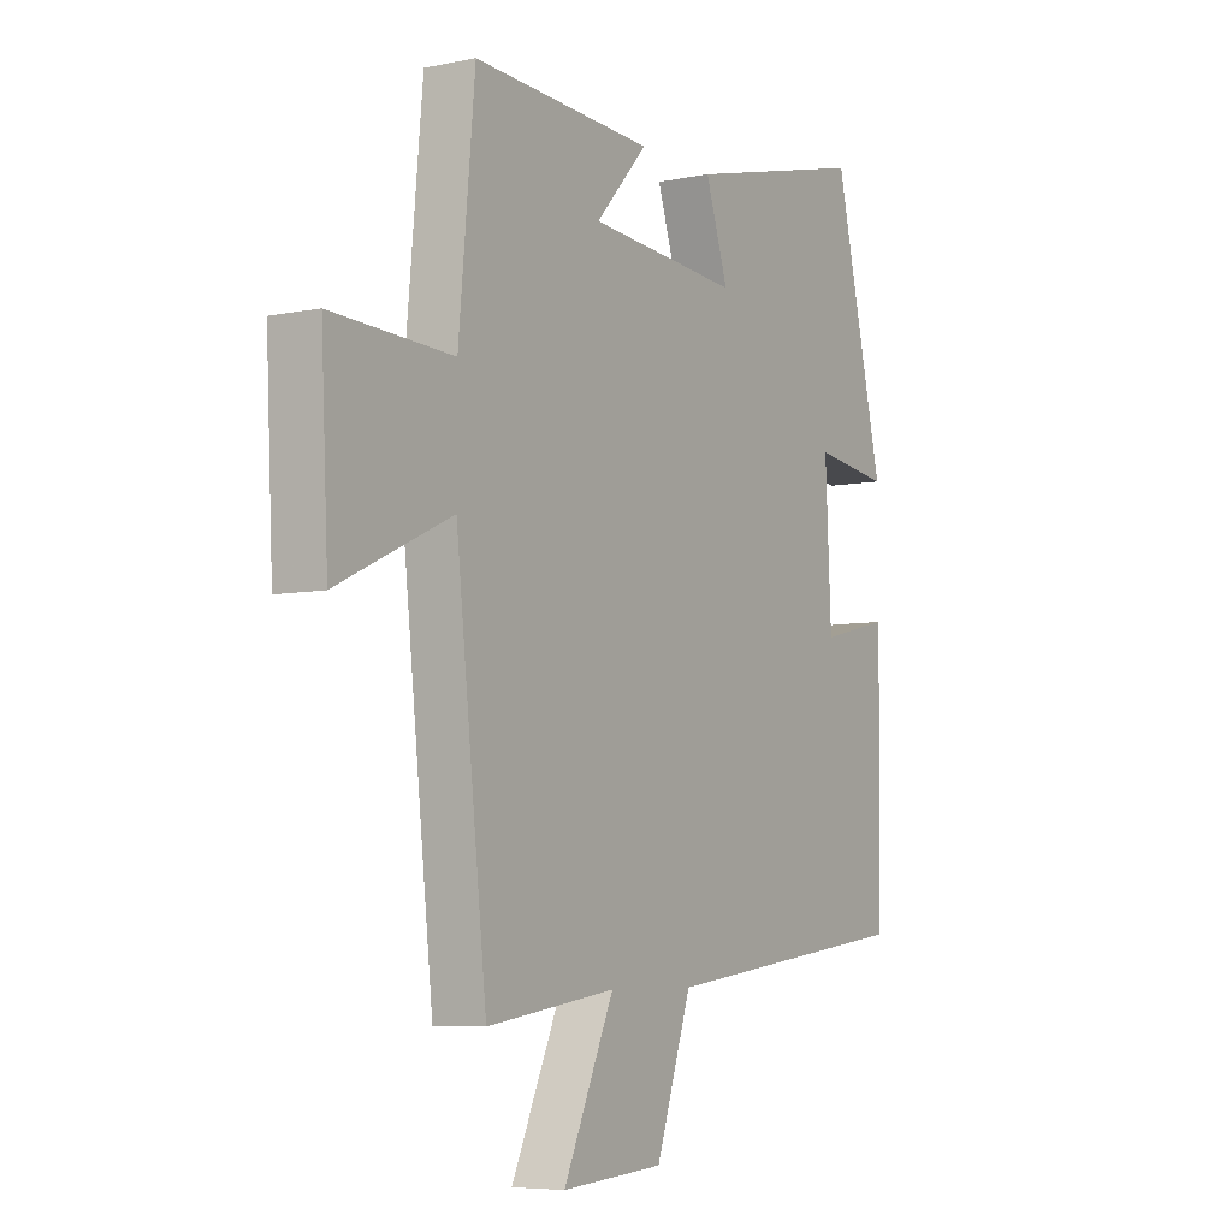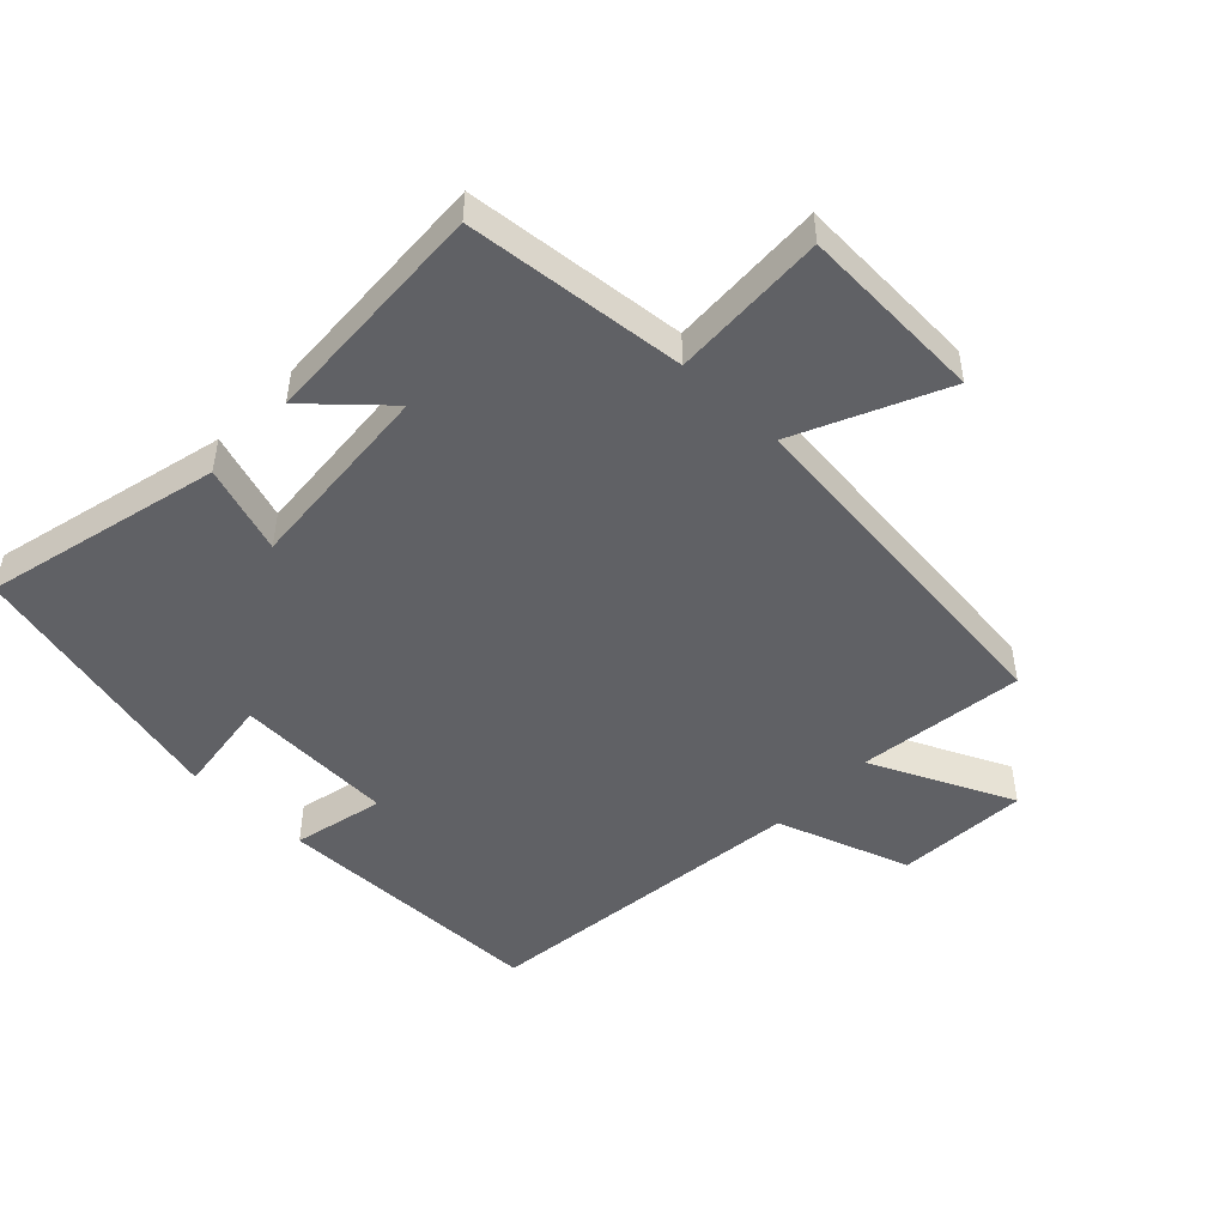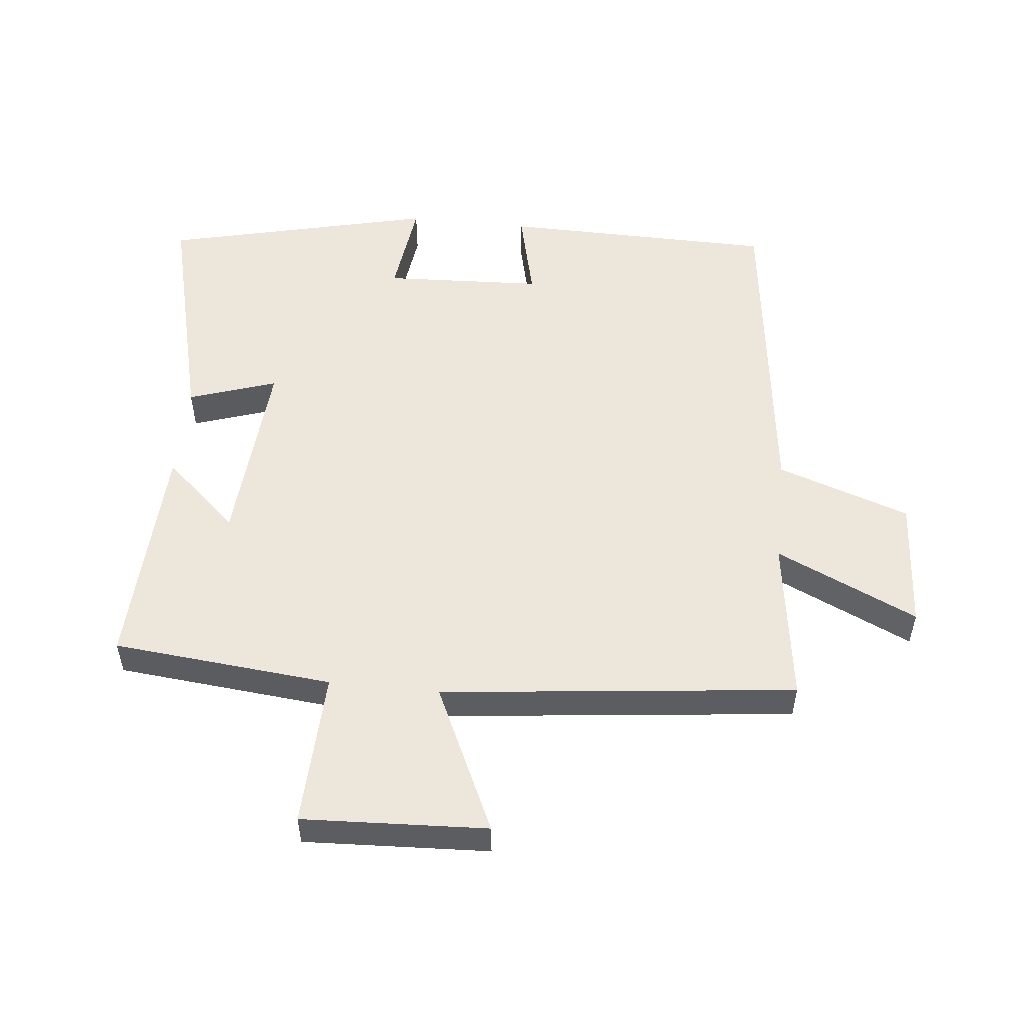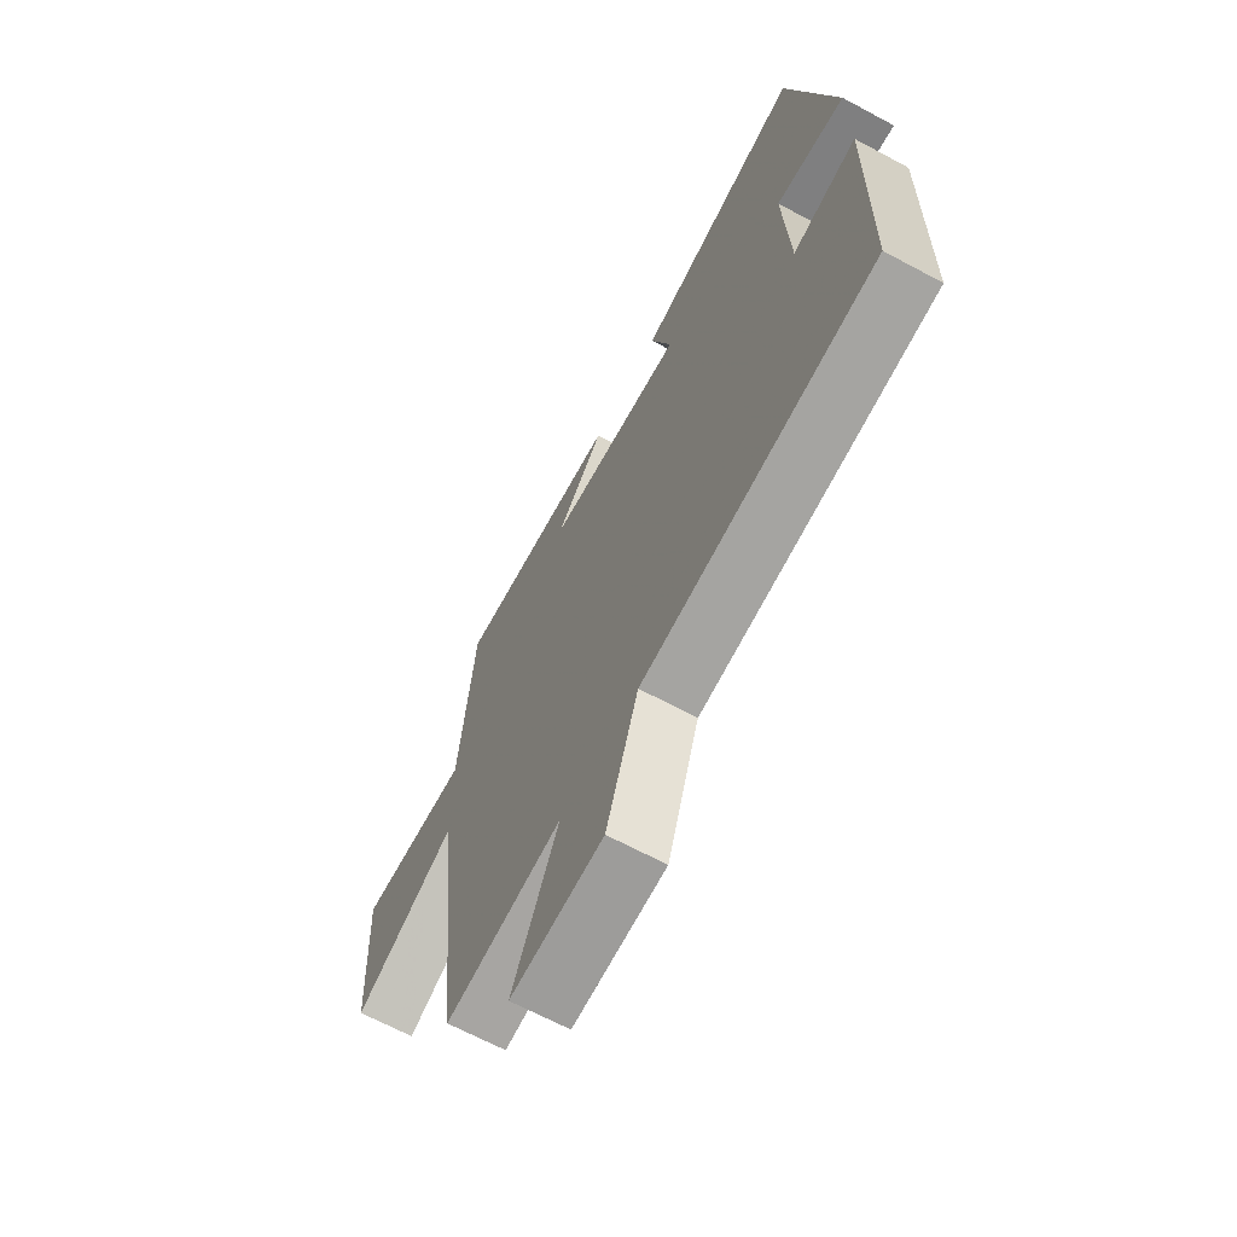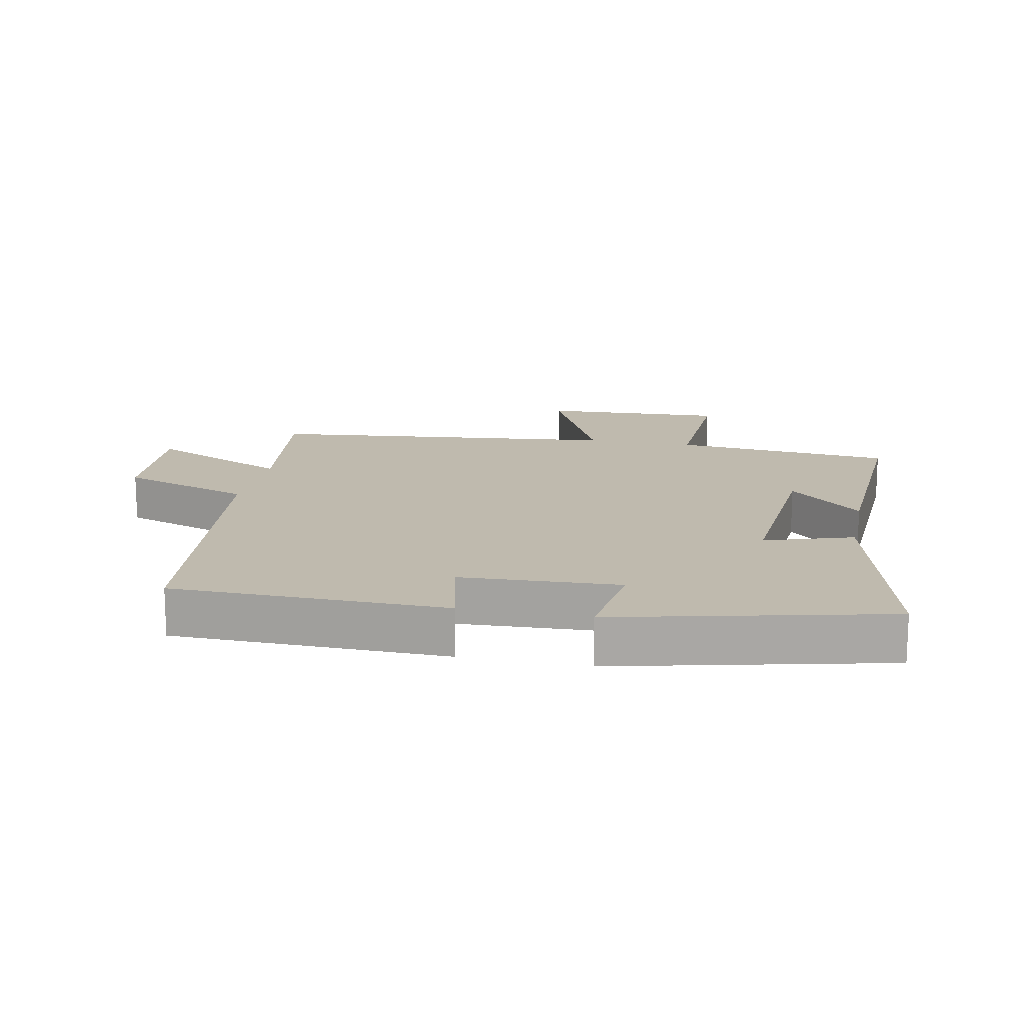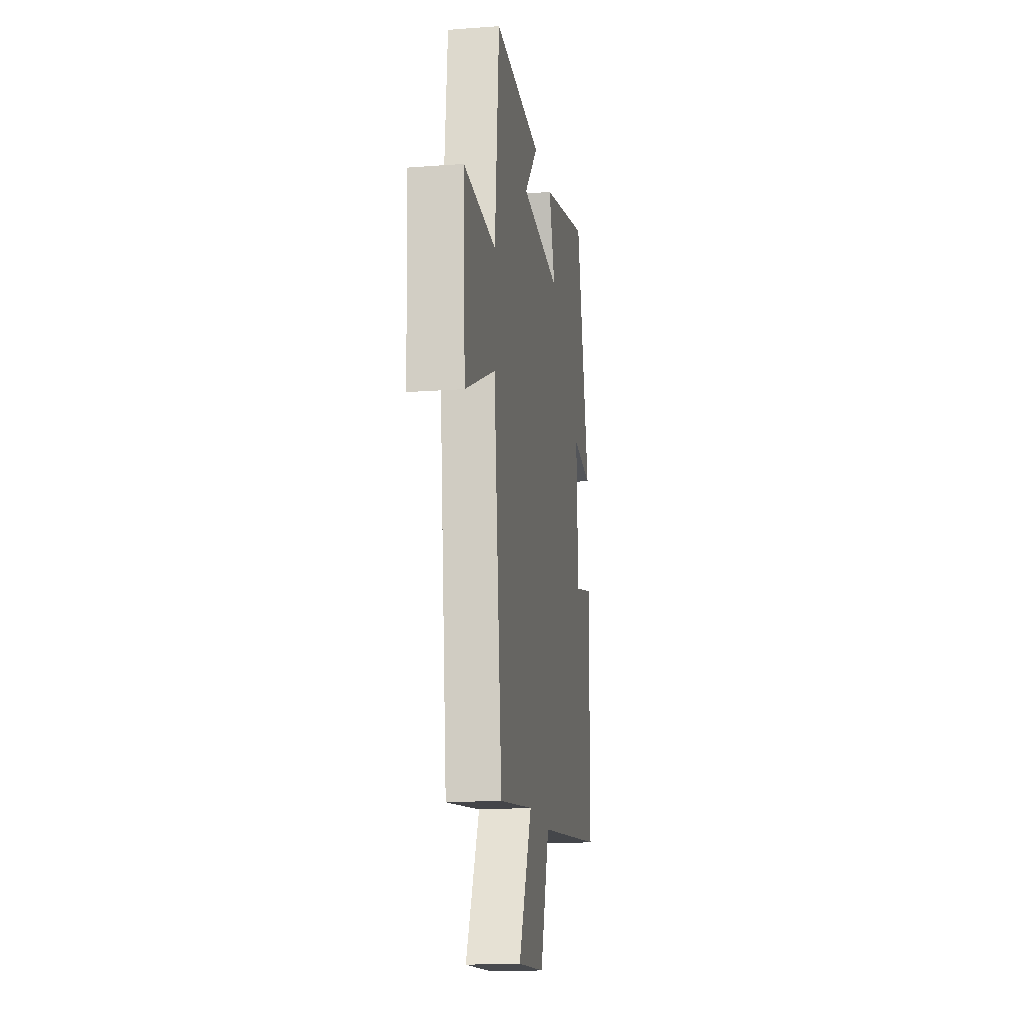
<metadata>
{"format":"obj","ext":"obj","renderer":"f3d","projection":"perspective","resolution":1024,"background":"white","views":[{"elev":-6.3,"azim":121.7,"up":"+Z"},{"elev":-48.7,"azim":46.4,"up":"+Y"},{"elev":53.0,"azim":96.0,"up":"+Y"},{"elev":-66.5,"azim":-118.3,"up":"+Z"},{"elev":15.5,"azim":-78.4,"up":"+Y"},{"elev":-17.0,"azim":98.6,"up":"+Z"}]}
</metadata>
<code>
v 0.439 0.07 -0.536
v 0.184 0.07 -0.5
v 0.284 0.07 -0.718
v 0.082 0.07 -0.704
v 0.012 0.07 -0.5
v -0.494 0.07 -0.436
v -0.5 0.07 -0.016
v -0.361 0.07 -0.049
v -0.349 0.07 0.195
v -0.5 0.07 0.176
v -0.401 0.07 0.59
v -0.04 0.07 0.5
v -0.085 0.07 0.365
v 0.215 0.07 0.387
v 0.112 0.07 0.5
v 0.468 0.07 0.516
v 0.5 0.07 0.178
v 0.739 0.07 0.187
v 0.725 0.07 -0.097
v 0.5 0.07 0.008
v 0.439 0 -0.536
v 0.184 0 -0.5
v 0.284 0 -0.718
v 0.082 0 -0.704
v 0.012 0 -0.5
v -0.494 0 -0.436
v -0.5 0 -0.016
v -0.361 0 -0.049
v -0.349 0 0.195
v -0.5 0 0.176
v -0.401 0 0.59
v -0.04 0 0.5
v -0.085 0 0.365
v 0.215 0 0.387
v 0.112 0 0.5
v 0.468 0 0.516
v 0.5 0 0.178
v 0.739 0 0.187
v 0.725 0 -0.097
v 0.5 0 0.008
f 17 18 19 20
f 17 20 1 2
f 14 15 16 17
f 13 14 17 2
f 10 11 12 13
f 9 10 13
f 8 9 13 2
f 5 6 7 8
f 5 8 2 3
f 3 4 5
f 40 39 38 37
f 22 21 40 37
f 37 36 35 34
f 22 37 34 33
f 33 32 31 30
f 33 30 29
f 22 33 29 28
f 28 27 26 25
f 23 22 28 25
f 25 24 23
f 1 21 22 2
f 2 22 23 3
f 3 23 24 4
f 4 24 25 5
f 5 25 26 6
f 6 26 27 7
f 7 27 28 8
f 8 28 29 9
f 9 29 30 10
f 10 30 31 11
f 11 31 32 12
f 12 32 33 13
f 13 33 34 14
f 14 34 35 15
f 15 35 36 16
f 16 36 37 17
f 17 37 38 18
f 18 38 39 19
f 19 39 40 20
f 20 40 21 1

</code>
